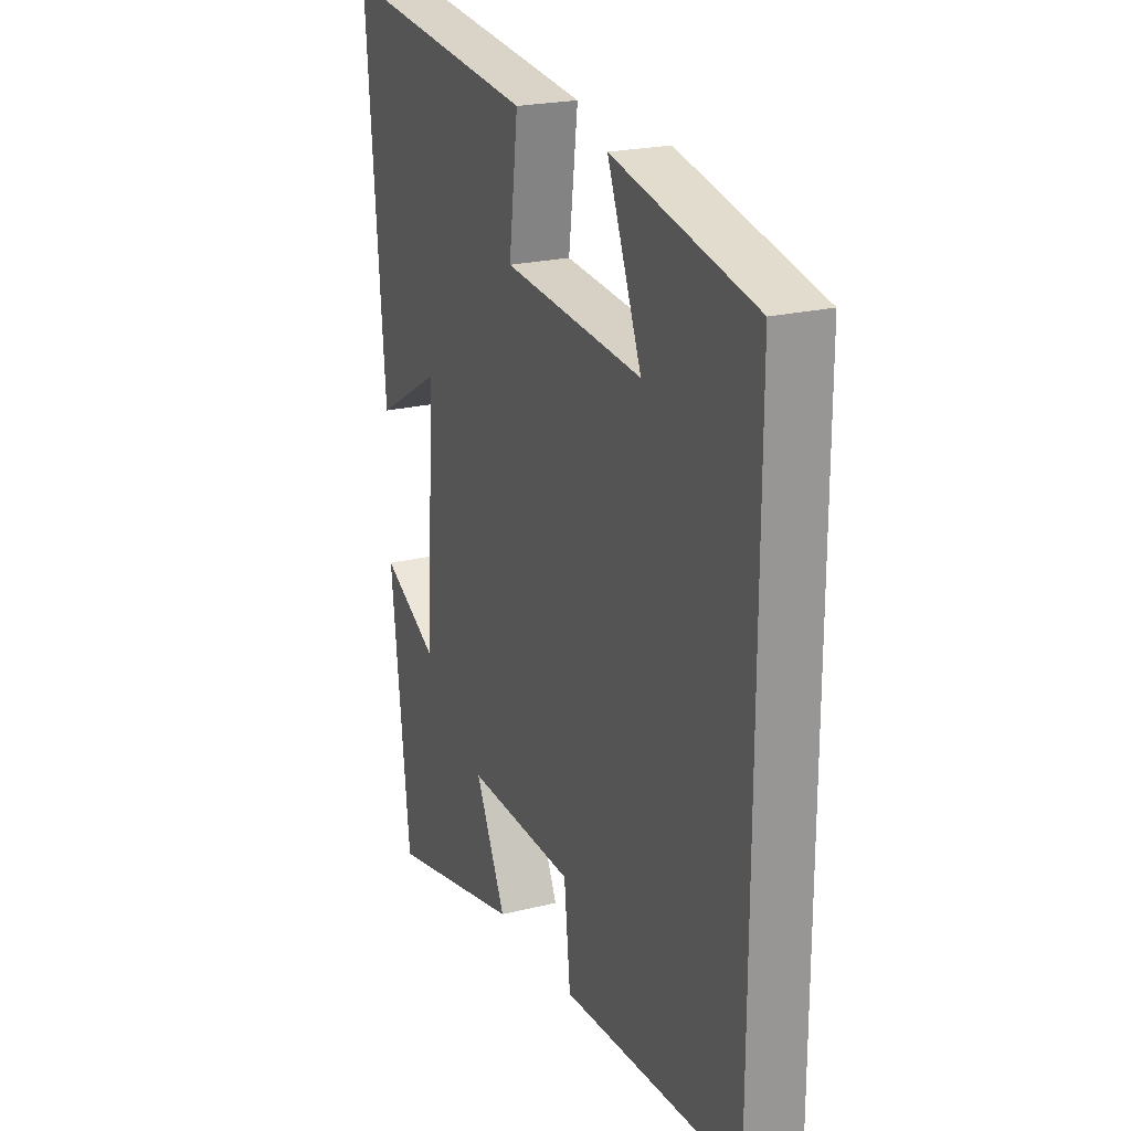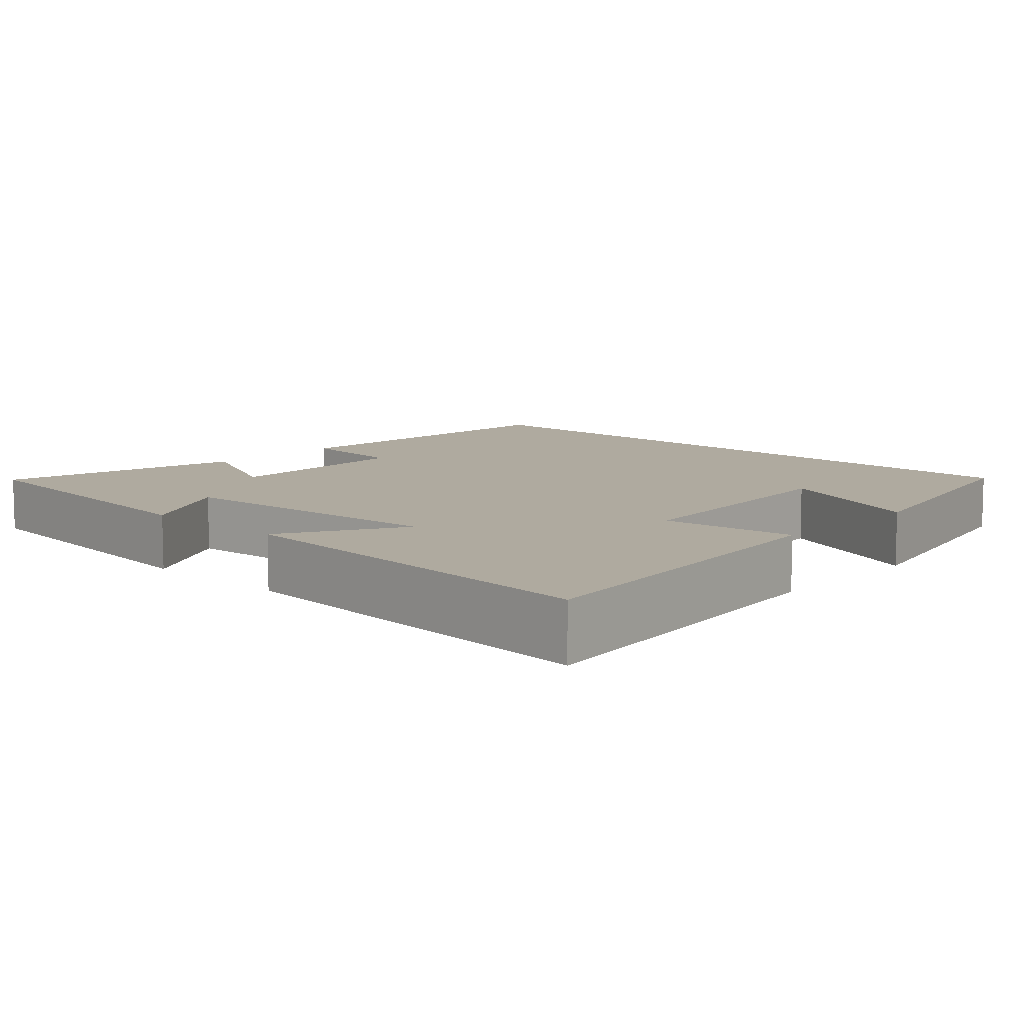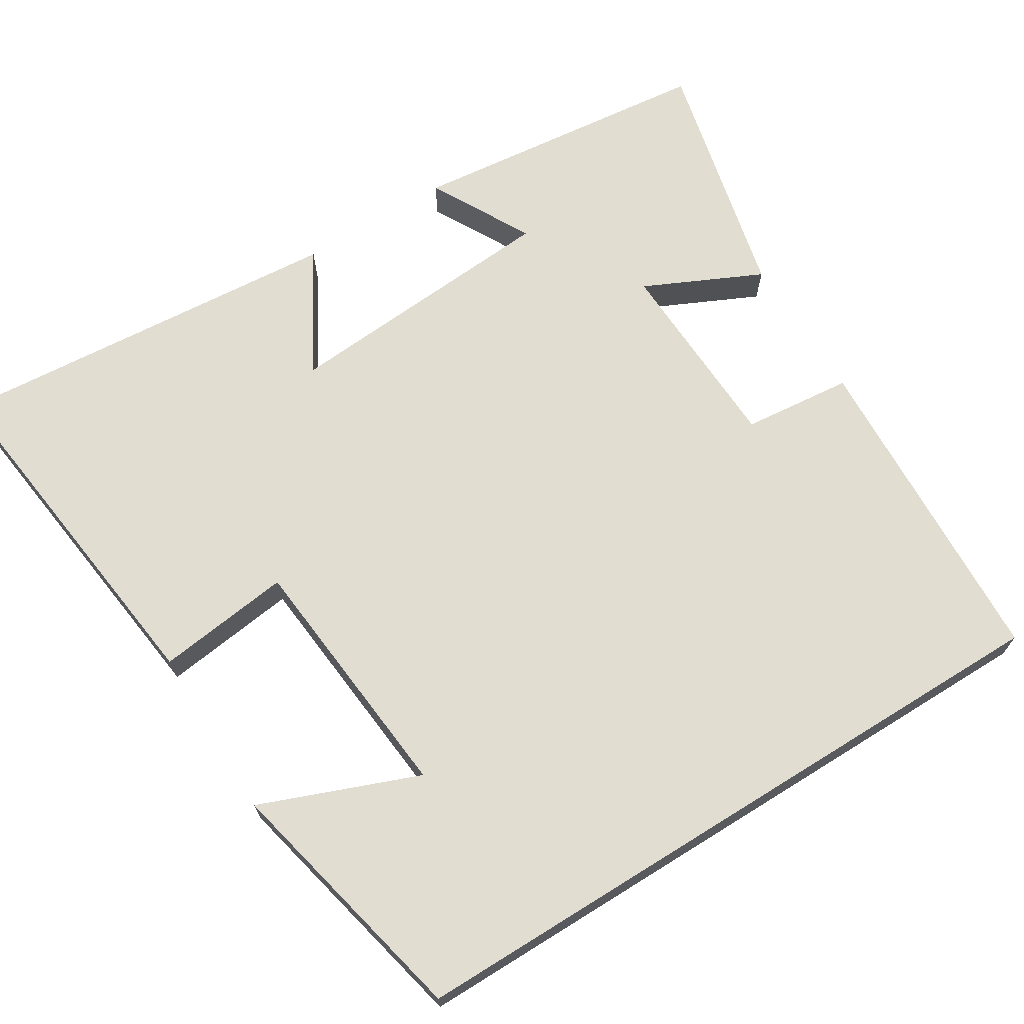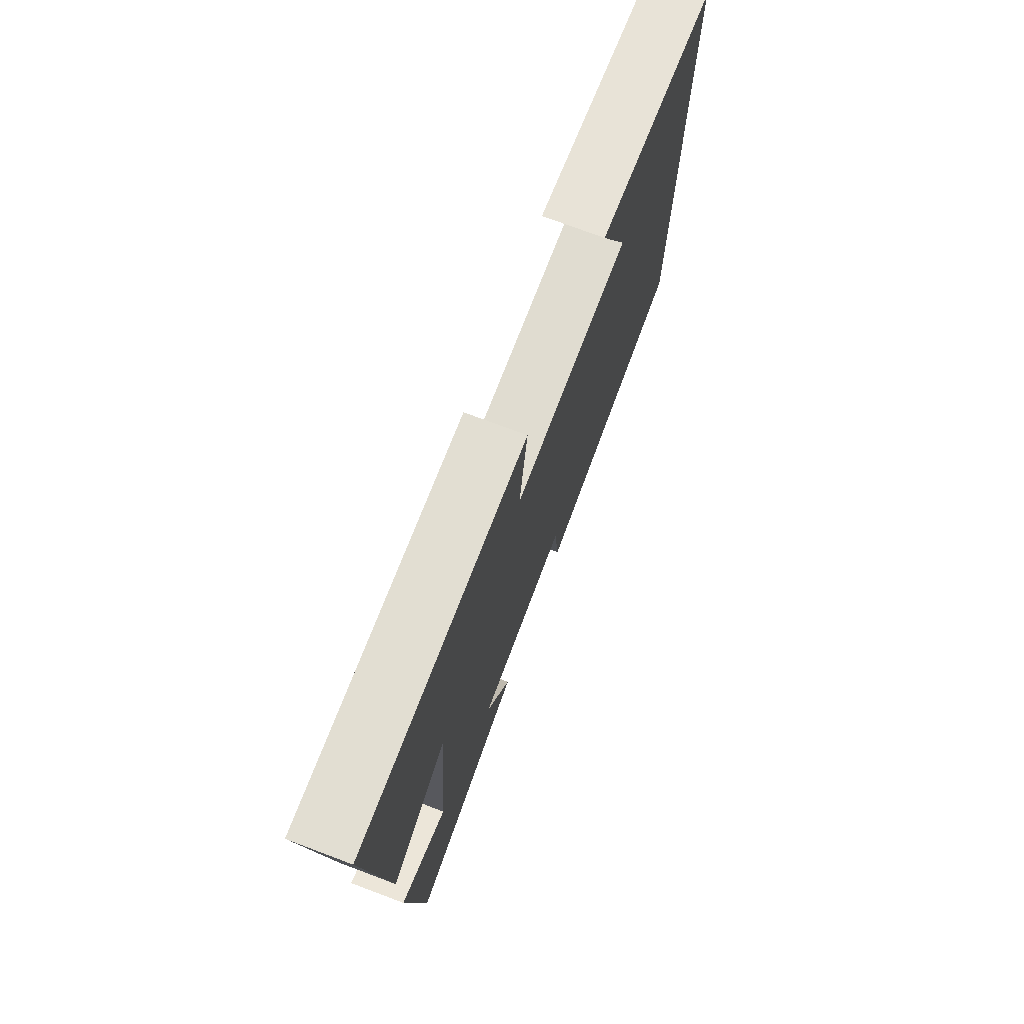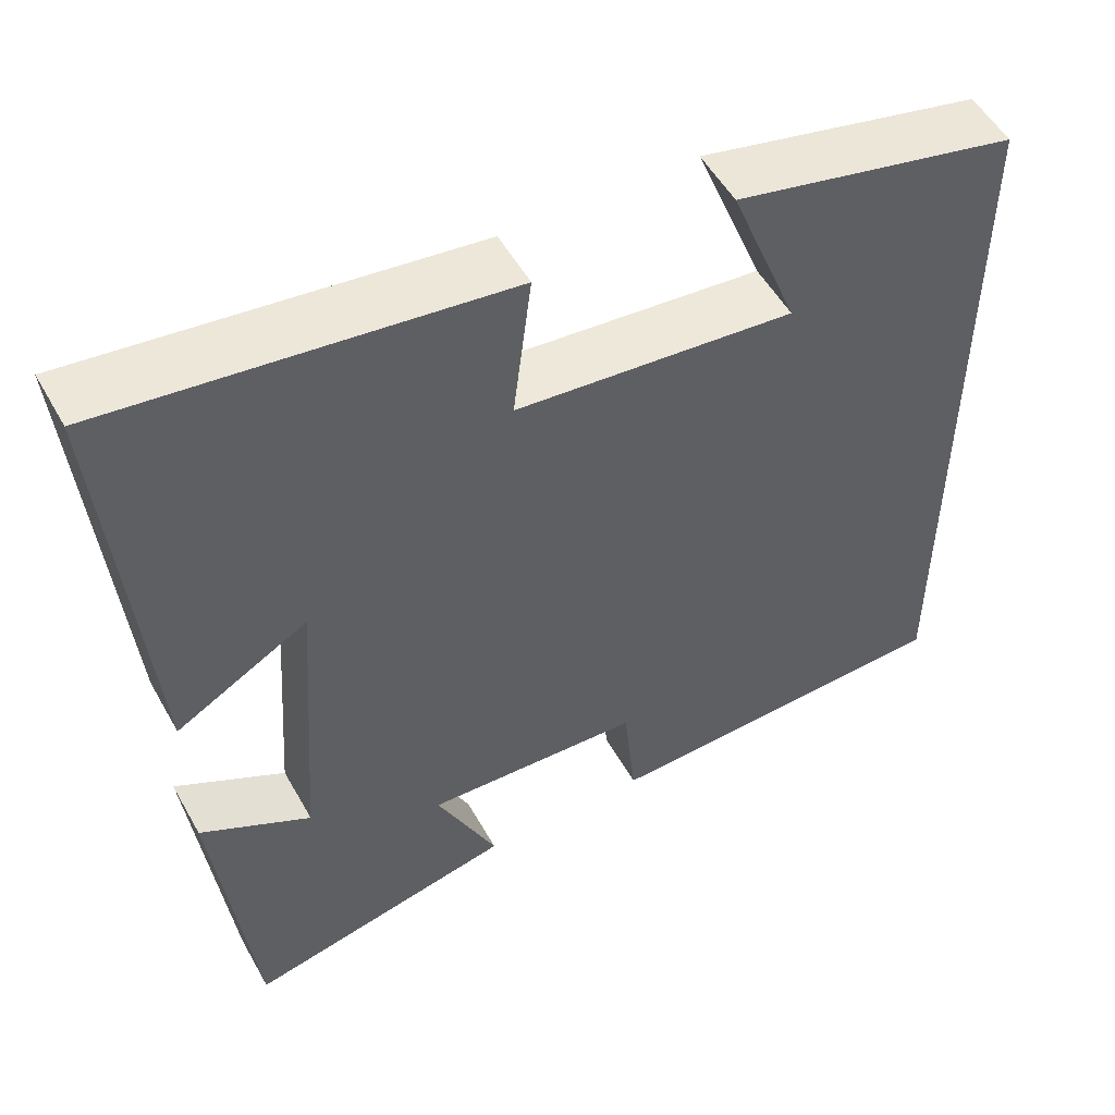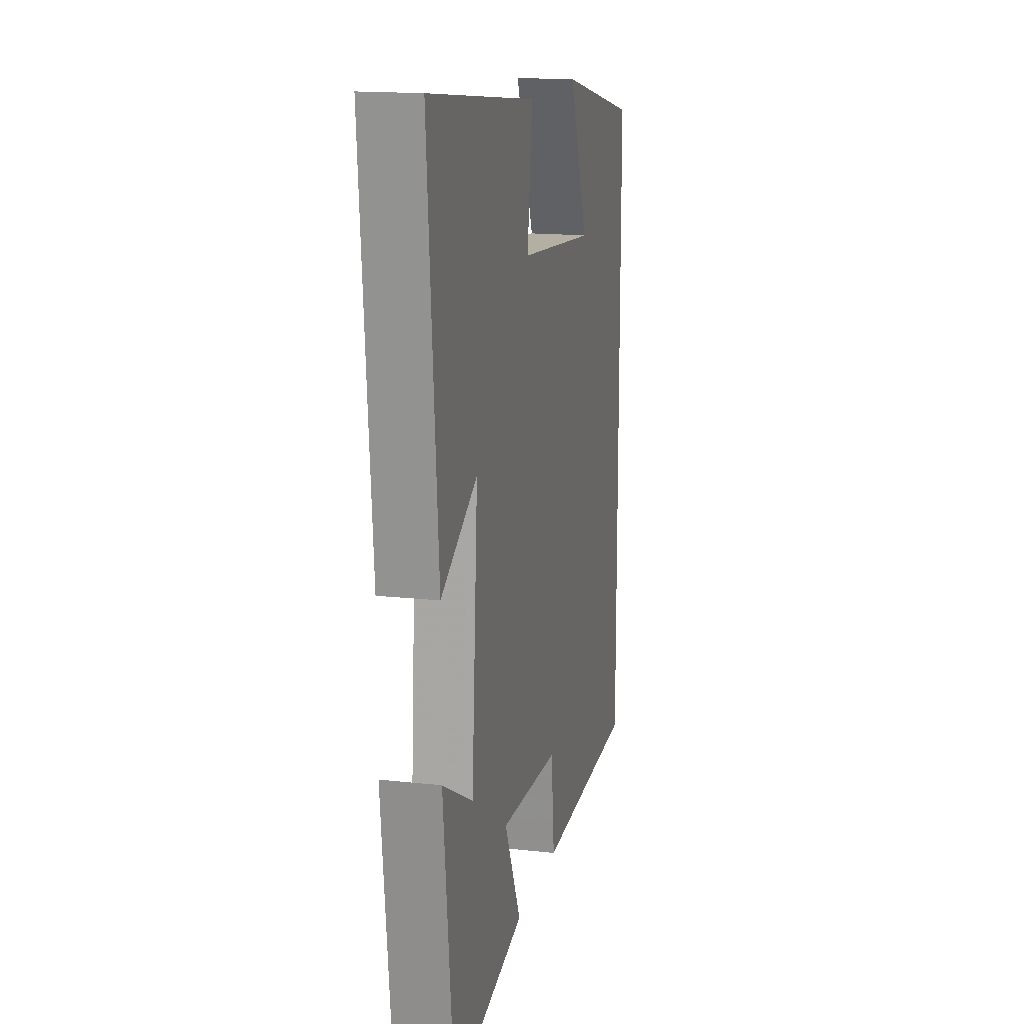
<metadata>
{"format":"obj","ext":"obj","renderer":"f3d","projection":"perspective","resolution":1024,"background":"white","views":[{"elev":21.9,"azim":66.3,"up":"+Z"},{"elev":9.4,"azim":-47.0,"up":"+Y"},{"elev":68.8,"azim":58.1,"up":"+Y"},{"elev":74.8,"azim":-69.4,"up":"+Z"},{"elev":52.8,"azim":-28.8,"up":"+Z"},{"elev":15.9,"azim":-76.9,"up":"+Z"}]}
</metadata>
<code>
v 0.5 0.07 -0.48
v 0.07 0.07 -0.5
v 0.055 0.07 -0.356
v -0.205 0.07 -0.346
v -0.132 0.07 -0.5
v -0.455 0.07 -0.575
v -0.5 0.07 -0.176
v -0.367 0.07 -0.248
v -0.341 0.07 0.122
v -0.5 0.07 0.03
v -0.544 0.07 0.556
v -0.07 0.07 0.5
v -0.092 0.07 0.322
v 0.242 0.07 0.292
v 0.16 0.07 0.5
v 0.5 0.07 0.425
v 0.5 0 -0.48
v 0.07 0 -0.5
v 0.055 0 -0.356
v -0.205 0 -0.346
v -0.132 0 -0.5
v -0.455 0 -0.575
v -0.5 0 -0.176
v -0.367 0 -0.248
v -0.341 0 0.122
v -0.5 0 0.03
v -0.544 0 0.556
v -0.07 0 0.5
v -0.092 0 0.322
v 0.242 0 0.292
v 0.16 0 0.5
v 0.5 0 0.425
f 14 15 16
f 14 16 1 2
f 10 11 12 13
f 9 10 13
f 8 9 13 14
f 5 6 7 8
f 4 5 8
f 3 4 8 14
f 2 3 14
f 32 31 30
f 18 17 32 30
f 29 28 27 26
f 29 26 25
f 30 29 25 24
f 24 23 22 21
f 24 21 20
f 30 24 20 19
f 30 19 18
f 1 17 18 2
f 2 18 19 3
f 3 19 20 4
f 4 20 21 5
f 5 21 22 6
f 6 22 23 7
f 7 23 24 8
f 8 24 25 9
f 9 25 26 10
f 10 26 27 11
f 11 27 28 12
f 12 28 29 13
f 13 29 30 14
f 14 30 31 15
f 15 31 32 16
f 16 32 17 1

</code>
